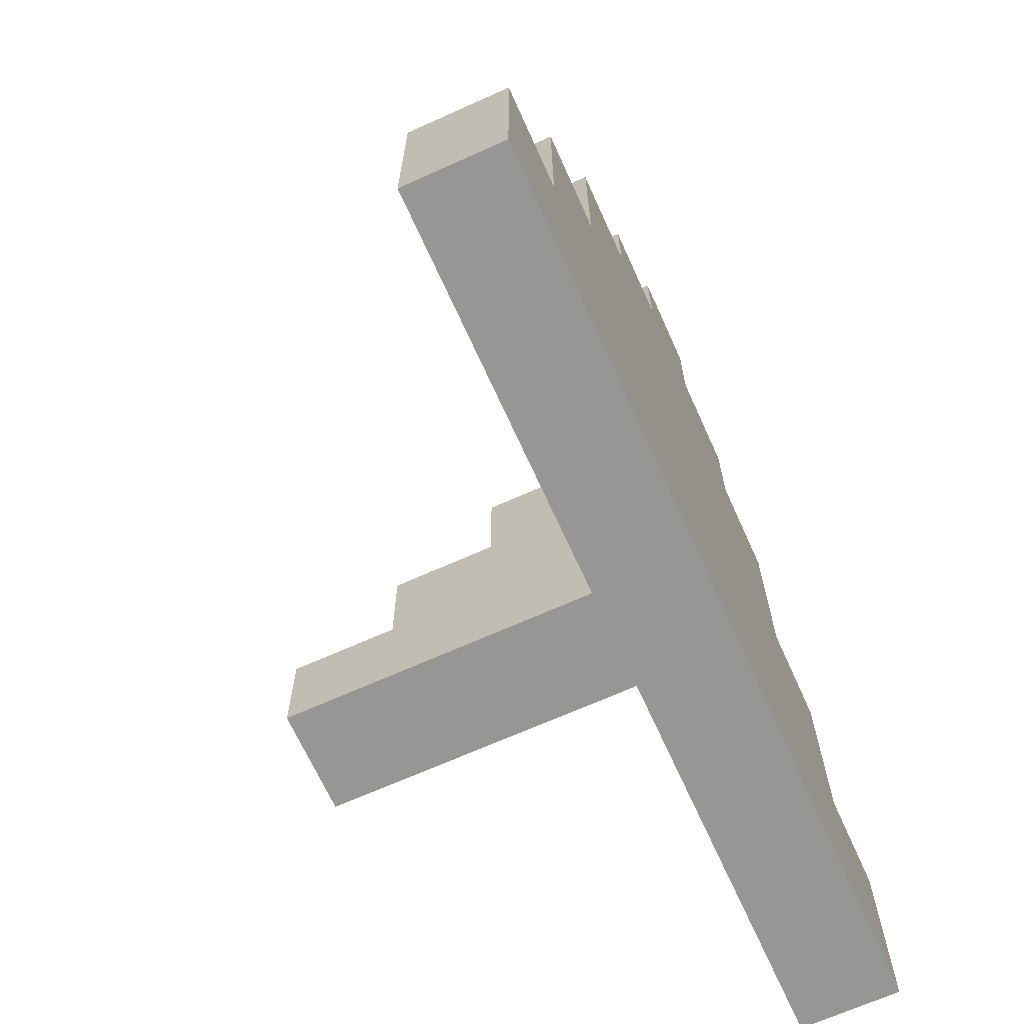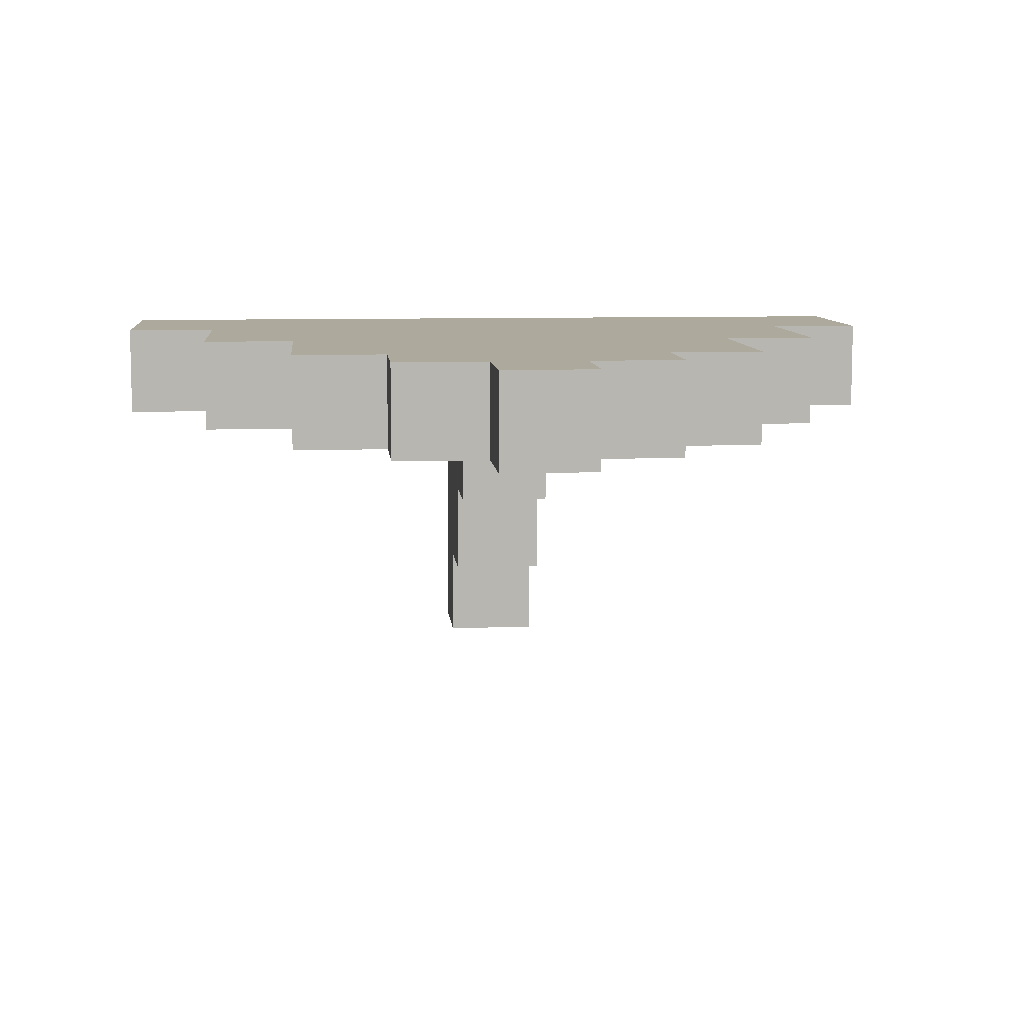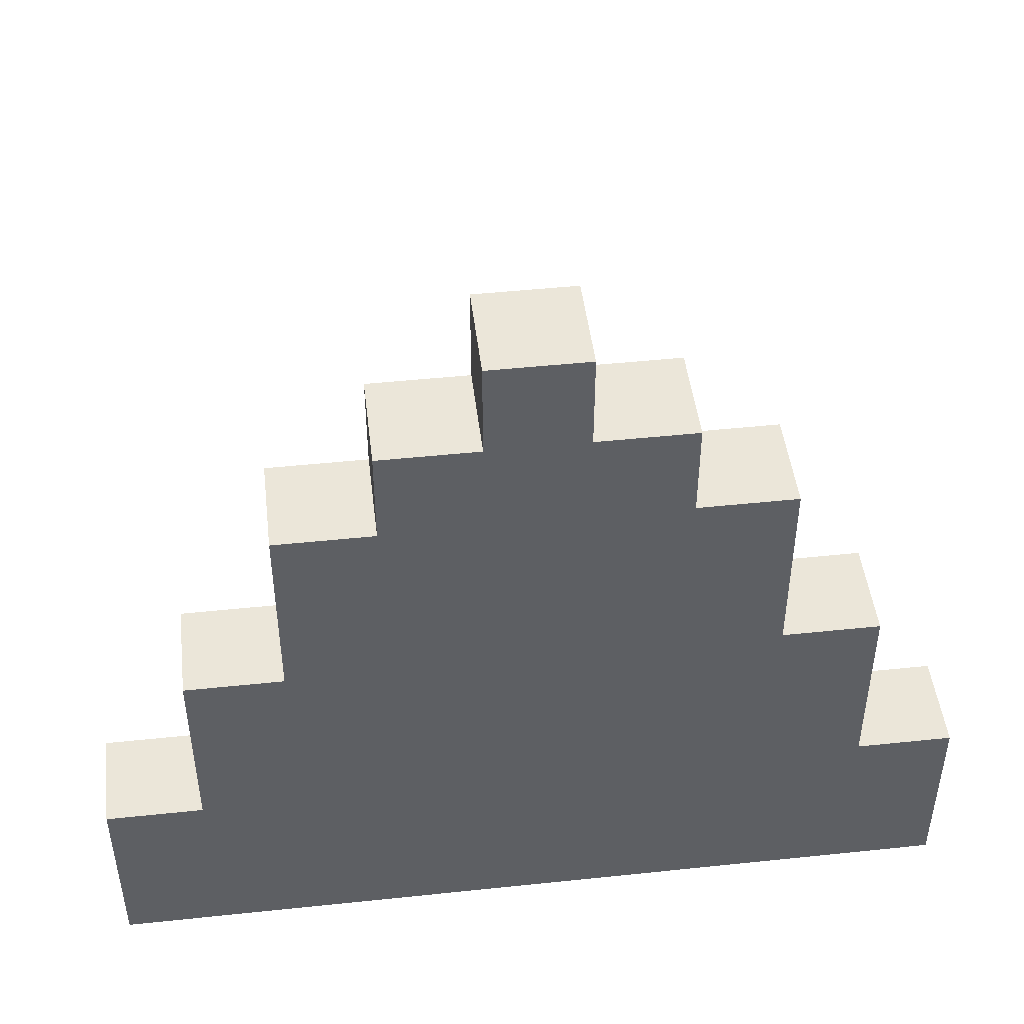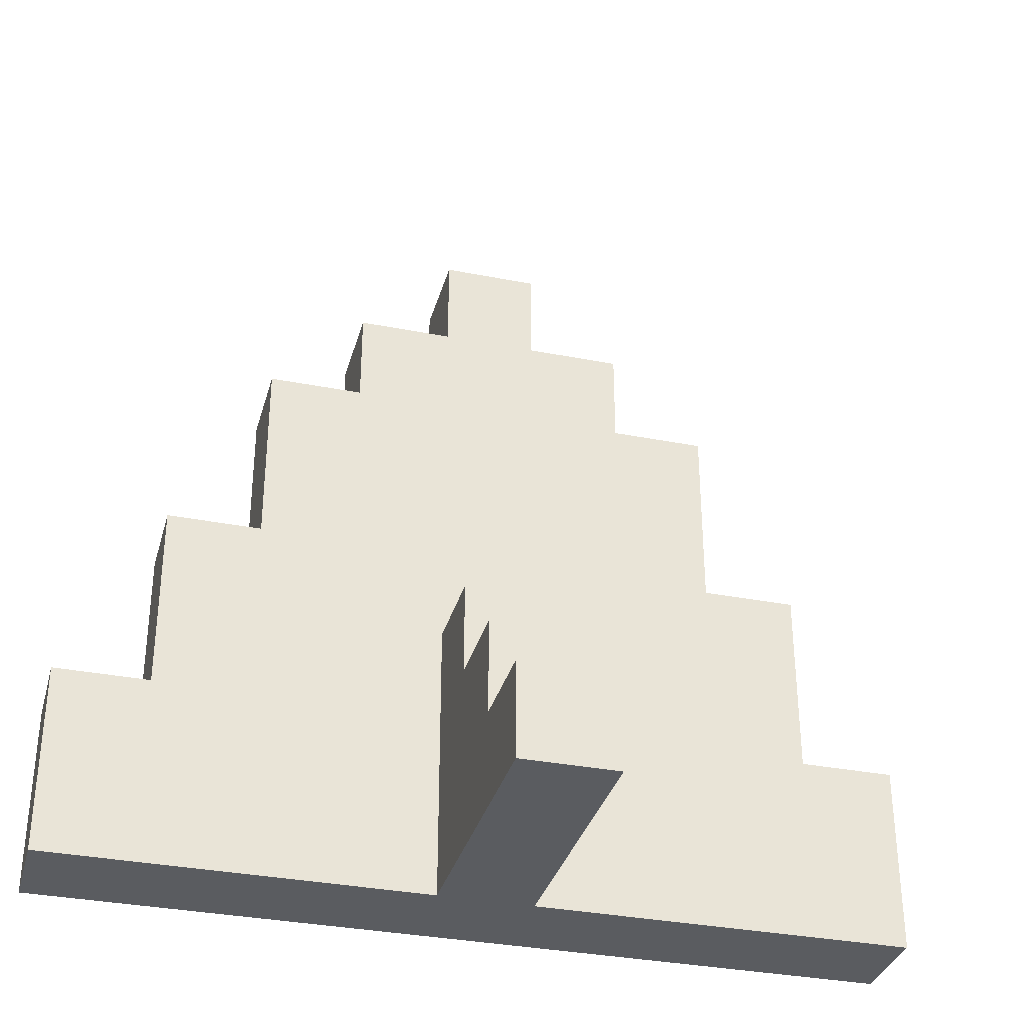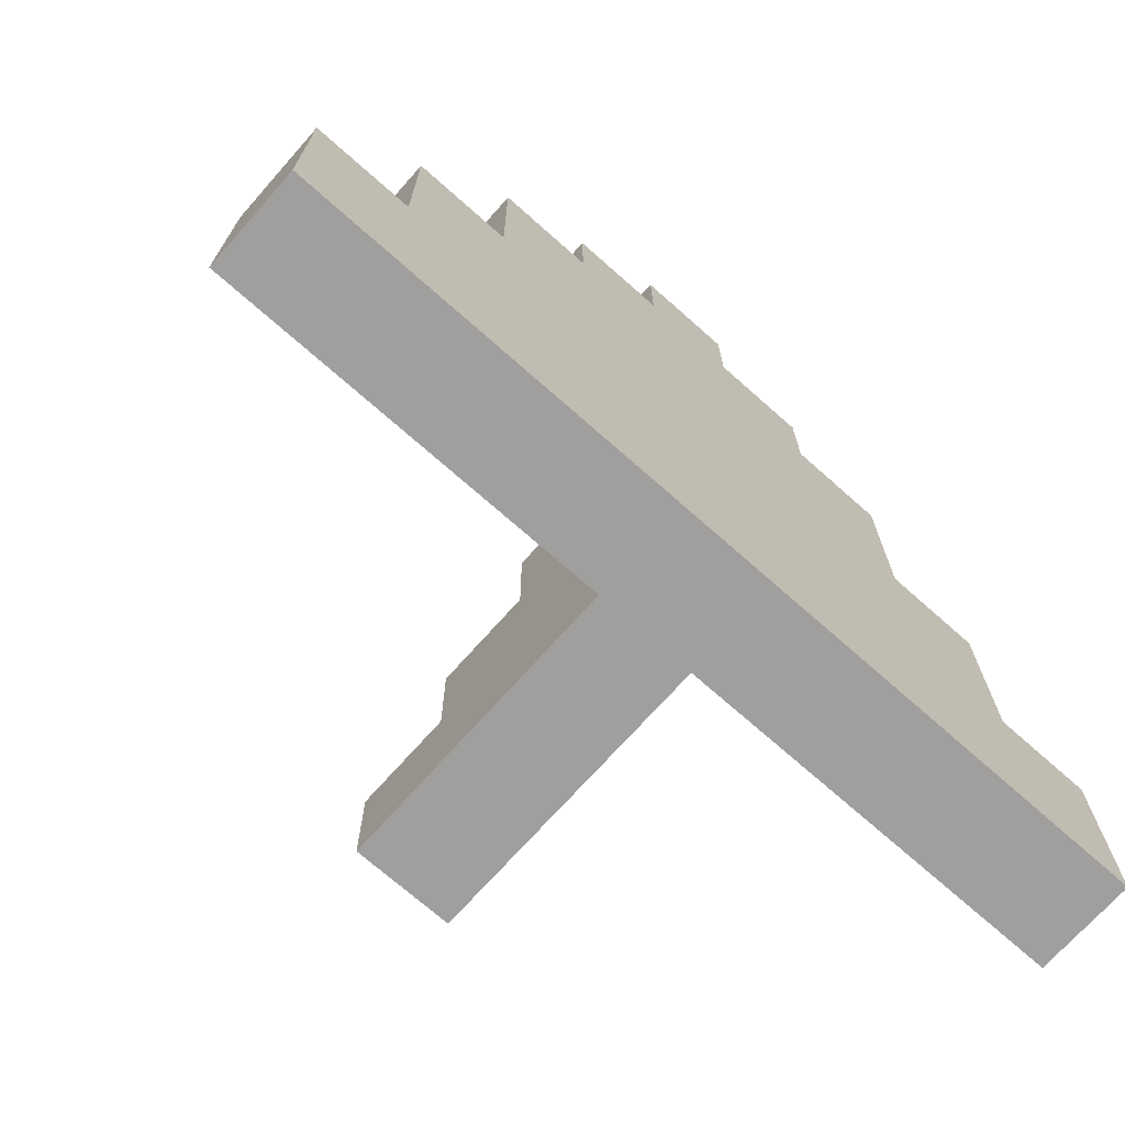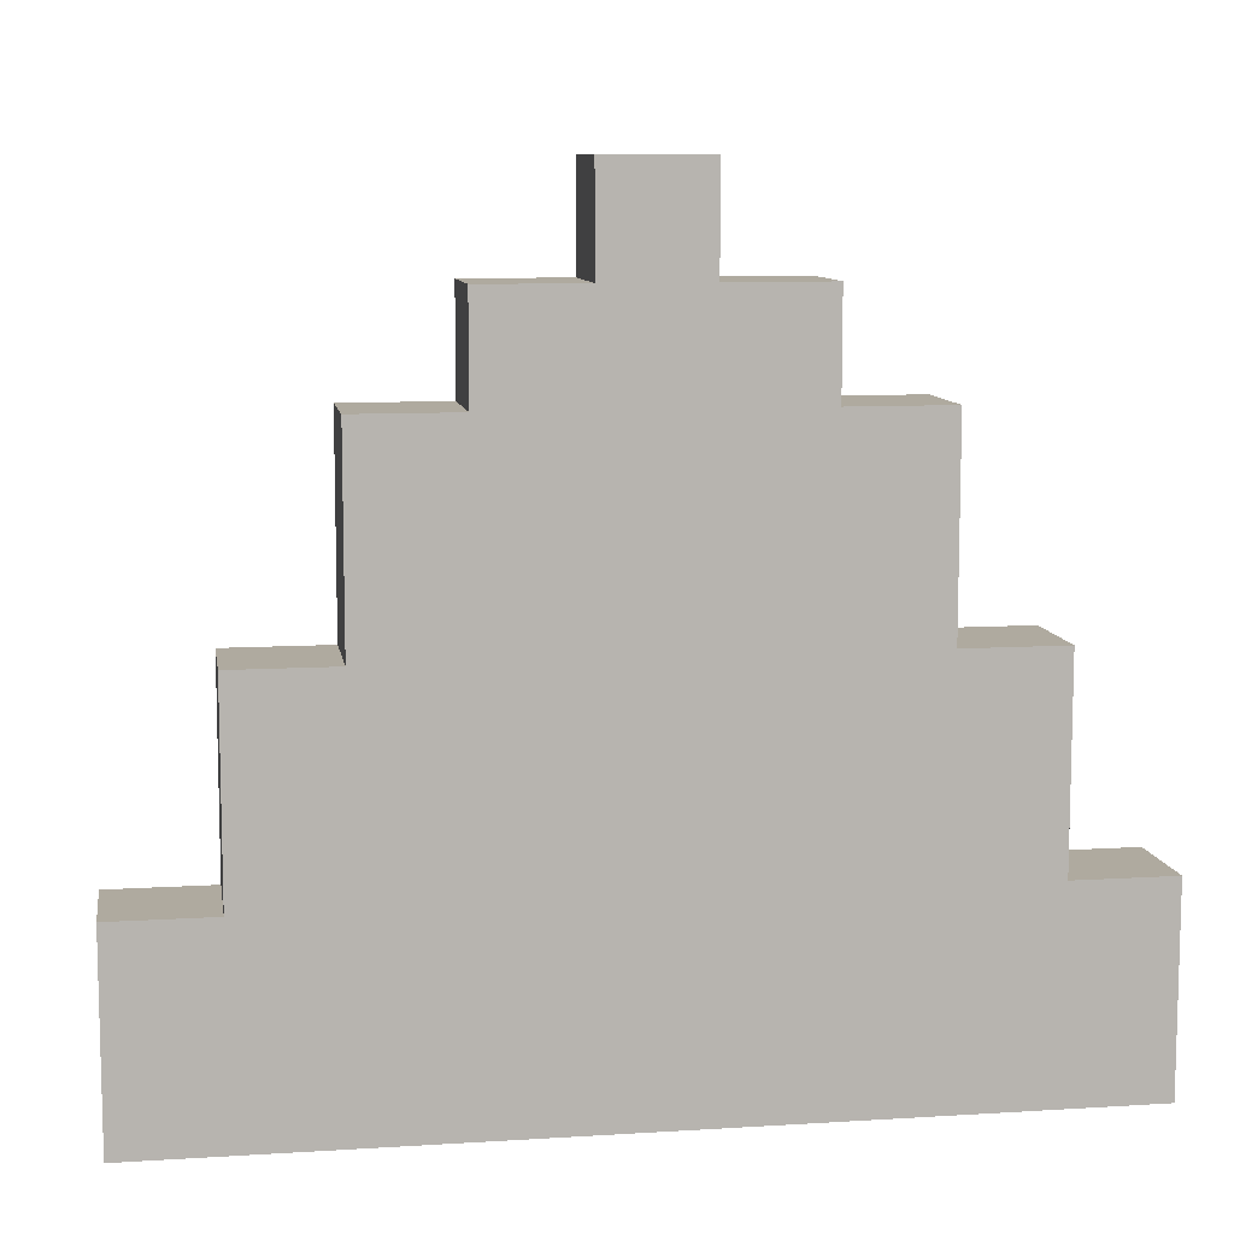
<metadata>
{"format":"obj","ext":"obj","renderer":"f3d","projection":"perspective","resolution":1024,"background":"white","views":[{"elev":-67.7,"azim":-65.7,"up":"+Y"},{"elev":8.8,"azim":174.7,"up":"+Z"},{"elev":47.1,"azim":-6.8,"up":"+Y"},{"elev":-33.8,"azim":165.0,"up":"+Y"},{"elev":-71.3,"azim":-41.6,"up":"+Y"},{"elev":9.5,"azim":-9.2,"up":"+Y"}]}
</metadata>
<code>
v -9 4 -19
v -9 4 -20
v -9 6 -19
v -9 6 -20
v -8 6 -19
v -8 6 -20
v -8 8 -19
v -8 8 -20
v -7 8 -19
v -7 8 -20
v -7 10 -19
v -7 10 -20
v -6 10 -19
v -6 10 -20
v -6 11 -19
v -6 11 -20
v -5 4 -20
v -5 4 -23
v -5 5 -22
v -5 5 -23
v -5 6 -21
v -5 6 -22
v -5 7 -20
v -5 7 -21
v -5 11 -19
v -5 11 -20
v -5 12 -19
v -5 12 -20
v -4 4 -20
v -4 4 -23
v -4 5 -22
v -4 5 -23
v -4 6 -21
v -4 6 -22
v -4 7 -20
v -4 7 -21
v -4 11 -19
v -4 11 -20
v -4 12 -19
v -4 12 -20
v -3 10 -19
v -3 10 -20
v -3 11 -19
v -3 11 -20
v -2 8 -19
v -2 8 -20
v -2 10 -19
v -2 10 -20
v -1 6 -19
v -1 6 -20
v -1 8 -19
v -1 8 -20
v 0 4 -19
v 0 4 -20
v 0 6 -19
v 0 6 -20
v -9 4 -19
v -9 6 -19
v -8 6 -19
v -8 8 -19
v -7 8 -19
v -7 10 -19
v -6 10 -19
v -6 11 -19
v -5 5 -19
v -5 6 -19
v -5 7 -19
v -5 10 -19
v -5 11 -19
v -5 12 -19
v -4 5 -19
v -4 6 -19
v -4 7 -19
v -4 10 -19
v -4 11 -19
v -4 12 -19
v -3 10 -19
v -3 11 -19
v -2 8 -19
v -2 10 -19
v -1 6 -19
v -1 8 -19
v 0 4 -19
v 0 6 -19
v -9 4 -20
v -9 6 -20
v -8 6 -20
v -8 8 -20
v -7 8 -20
v -7 10 -20
v -6 10 -20
v -6 11 -20
v -5 4 -20
v -5 7 -20
v -5 10 -20
v -5 11 -20
v -5 12 -20
v -4 4 -20
v -4 7 -20
v -4 10 -20
v -4 11 -20
v -4 12 -20
v -3 10 -20
v -3 11 -20
v -2 8 -20
v -2 10 -20
v -1 6 -20
v -1 8 -20
v 0 4 -20
v 0 6 -20
v -5 6 -21
v -5 7 -21
v -4 6 -21
v -4 7 -21
v -5 5 -22
v -5 6 -22
v -4 5 -22
v -4 6 -22
v -5 4 -23
v -5 5 -23
v -4 4 -23
v -4 5 -23
v -9 4 -19
v 0 4 -19
v -9 4 -20
v -5 4 -20
v -4 4 -20
v 0 4 -20
v -5 4 -23
v -4 4 -23
v -5 5 -22
v -4 5 -22
v -5 5 -23
v -4 5 -23
v -9 6 -19
v -8 6 -19
v -1 6 -19
v 0 6 -19
v -9 6 -20
v -8 6 -20
v -1 6 -20
v 0 6 -20
v -5 6 -21
v -4 6 -21
v -5 6 -22
v -4 6 -22
v -5 7 -20
v -4 7 -20
v -5 7 -21
v -4 7 -21
v -8 8 -19
v -7 8 -19
v -2 8 -19
v -1 8 -19
v -8 8 -20
v -7 8 -20
v -2 8 -20
v -1 8 -20
v -7 10 -19
v -6 10 -19
v -3 10 -19
v -2 10 -19
v -7 10 -20
v -6 10 -20
v -3 10 -20
v -2 10 -20
v -6 11 -19
v -5 11 -19
v -4 11 -19
v -3 11 -19
v -6 11 -20
v -5 11 -20
v -4 11 -20
v -3 11 -20
v -5 12 -19
v -4 12 -19
v -5 12 -20
v -4 12 -20
f 3 2 1
f 4 2 3
f 7 6 5
f 8 6 7
f 11 10 9
f 12 10 11
f 15 14 13
f 16 14 15
f 19 18 17
f 20 18 19
f 21 19 17
f 22 19 21
f 23 21 17
f 24 21 23
f 27 26 25
f 28 26 27
f 29 30 31
f 31 30 32
f 29 31 33
f 33 31 34
f 29 33 35
f 35 33 36
f 37 38 39
f 39 38 40
f 41 42 43
f 43 42 44
f 45 46 47
f 47 46 48
f 49 50 51
f 51 50 52
f 53 54 55
f 55 54 56
f 59 58 57
f 61 60 59
f 63 62 61
f 65 59 57
f 65 64 63
f 65 63 61
f 65 61 59
f 66 64 65
f 67 64 66
f 68 64 67
f 69 64 68
f 71 65 57
f 71 66 65
f 72 67 66
f 72 66 71
f 73 68 67
f 73 67 72
f 74 70 69
f 74 68 73
f 74 69 68
f 75 70 74
f 76 70 75
f 77 73 72
f 77 72 71
f 77 75 74
f 77 74 73
f 78 75 77
f 79 77 71
f 80 77 79
f 81 79 71
f 82 79 81
f 83 71 57
f 83 81 71
f 84 81 83
f 85 86 87
f 87 88 89
f 89 90 91
f 85 87 93
f 91 92 93
f 89 91 93
f 87 89 93
f 93 92 94
f 94 92 95
f 95 92 96
f 94 95 99
f 96 97 100
f 95 96 100
f 99 95 100
f 100 97 101
f 101 97 102
f 98 99 103
f 99 100 103
f 100 101 103
f 103 101 104
f 98 103 105
f 105 103 106
f 98 105 107
f 107 105 108
f 98 107 109
f 109 107 110
f 111 112 113
f 113 112 114
f 115 116 117
f 117 116 118
f 119 120 121
f 121 120 122
f 125 124 123
f 126 124 125
f 127 124 126
f 128 124 127
f 129 127 126
f 130 127 129
f 131 132 133
f 133 132 134
f 135 136 139
f 139 136 140
f 137 138 141
f 141 138 142
f 143 144 145
f 145 144 146
f 147 148 149
f 149 148 150
f 151 152 155
f 155 152 156
f 153 154 157
f 157 154 158
f 159 160 163
f 163 160 164
f 161 162 165
f 165 162 166
f 167 168 171
f 171 168 172
f 169 170 173
f 173 170 174
f 175 176 177
f 177 176 178

</code>
